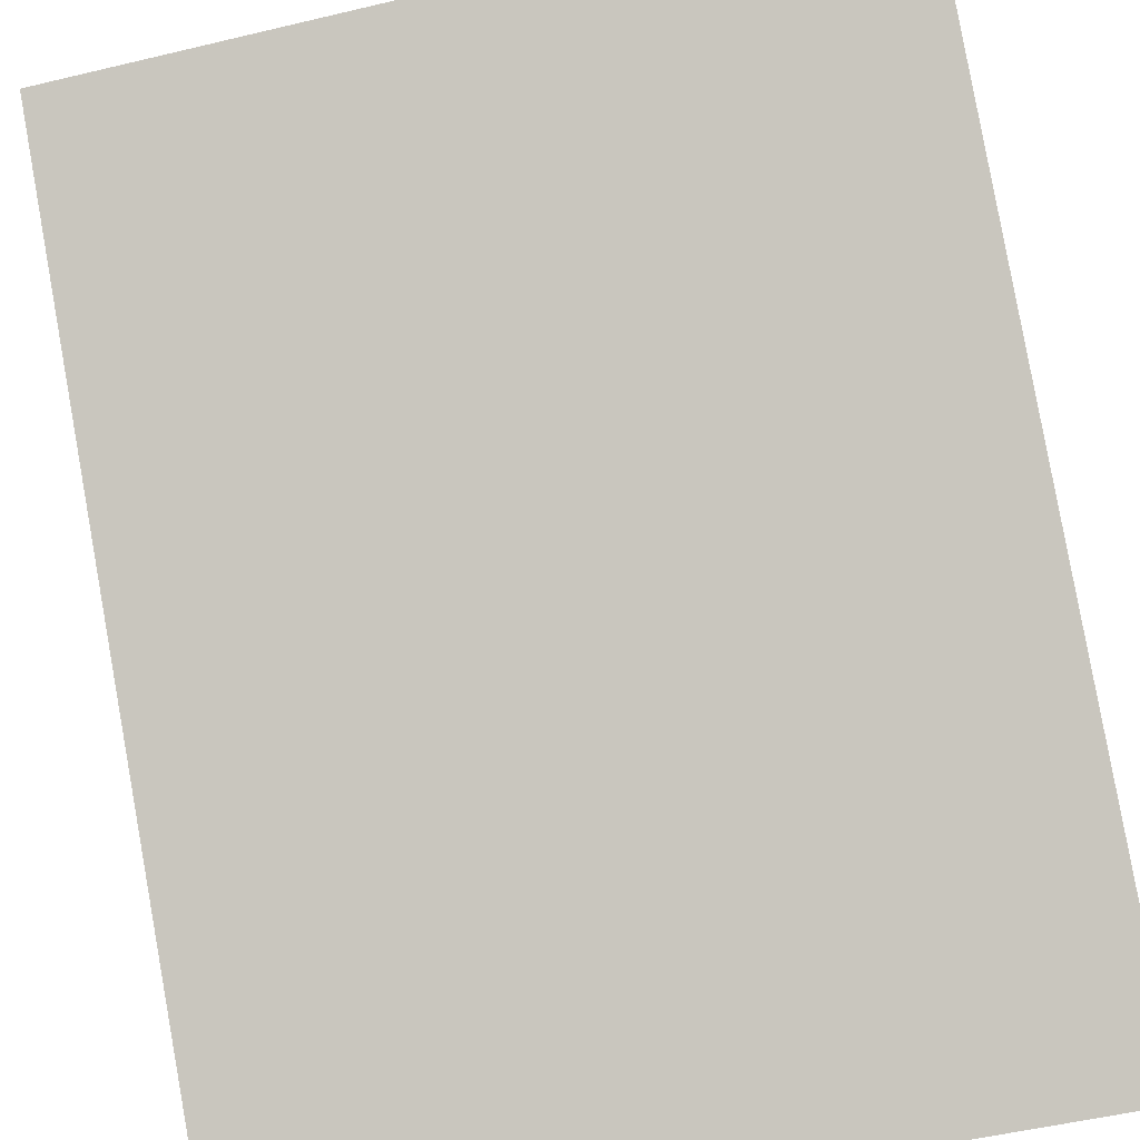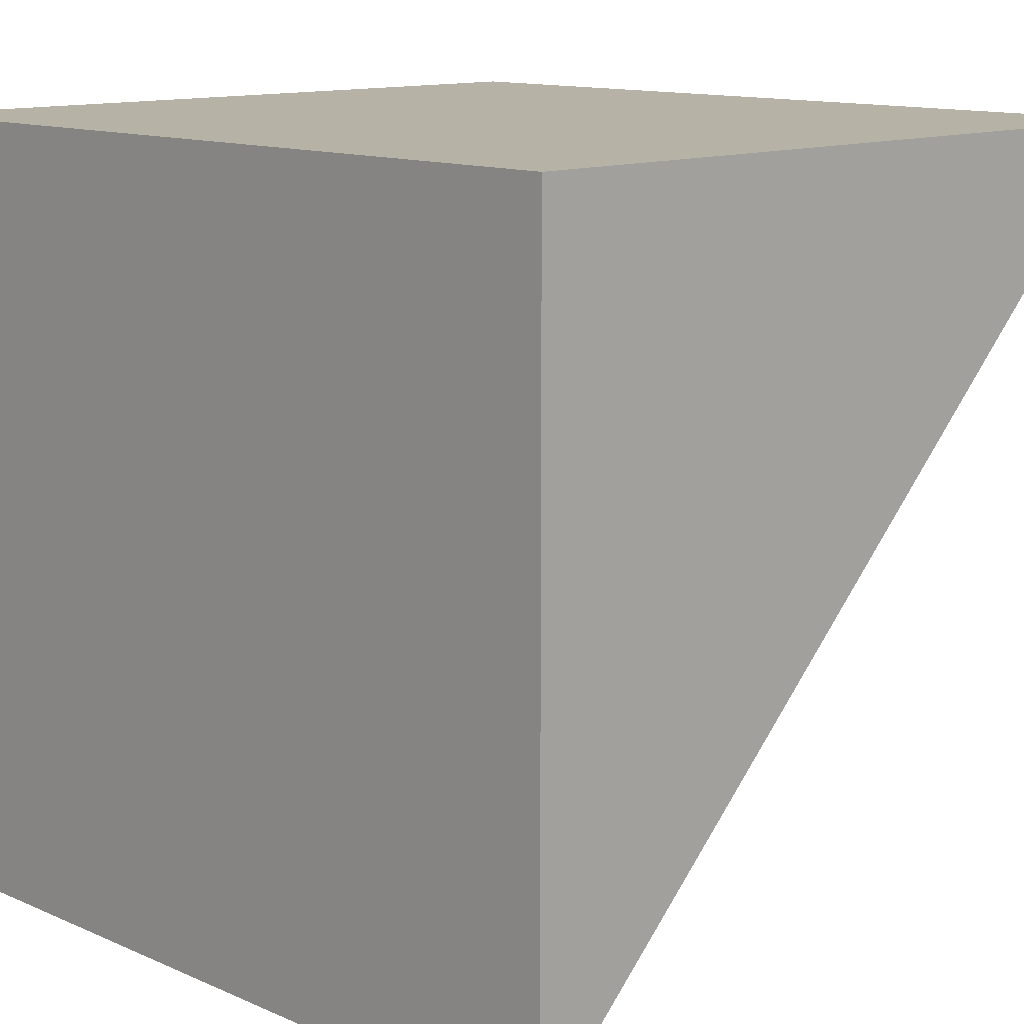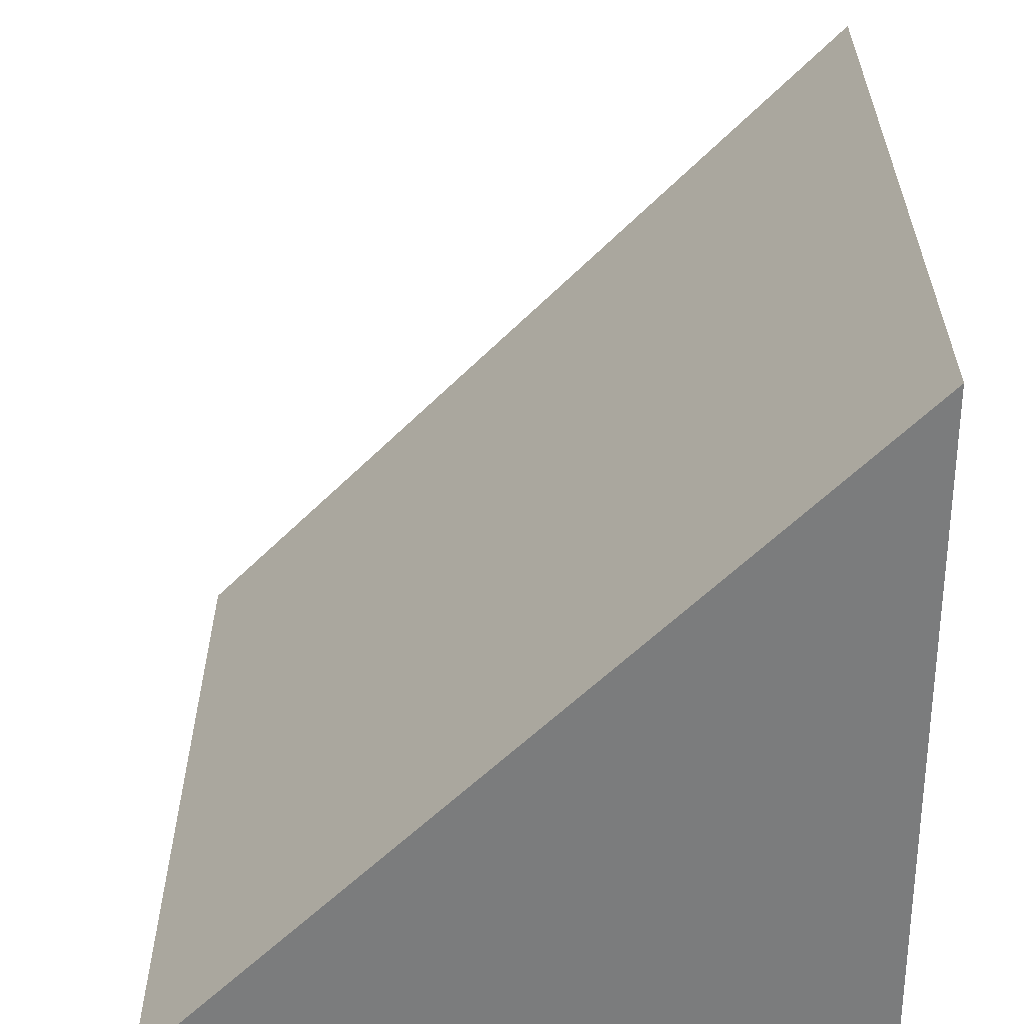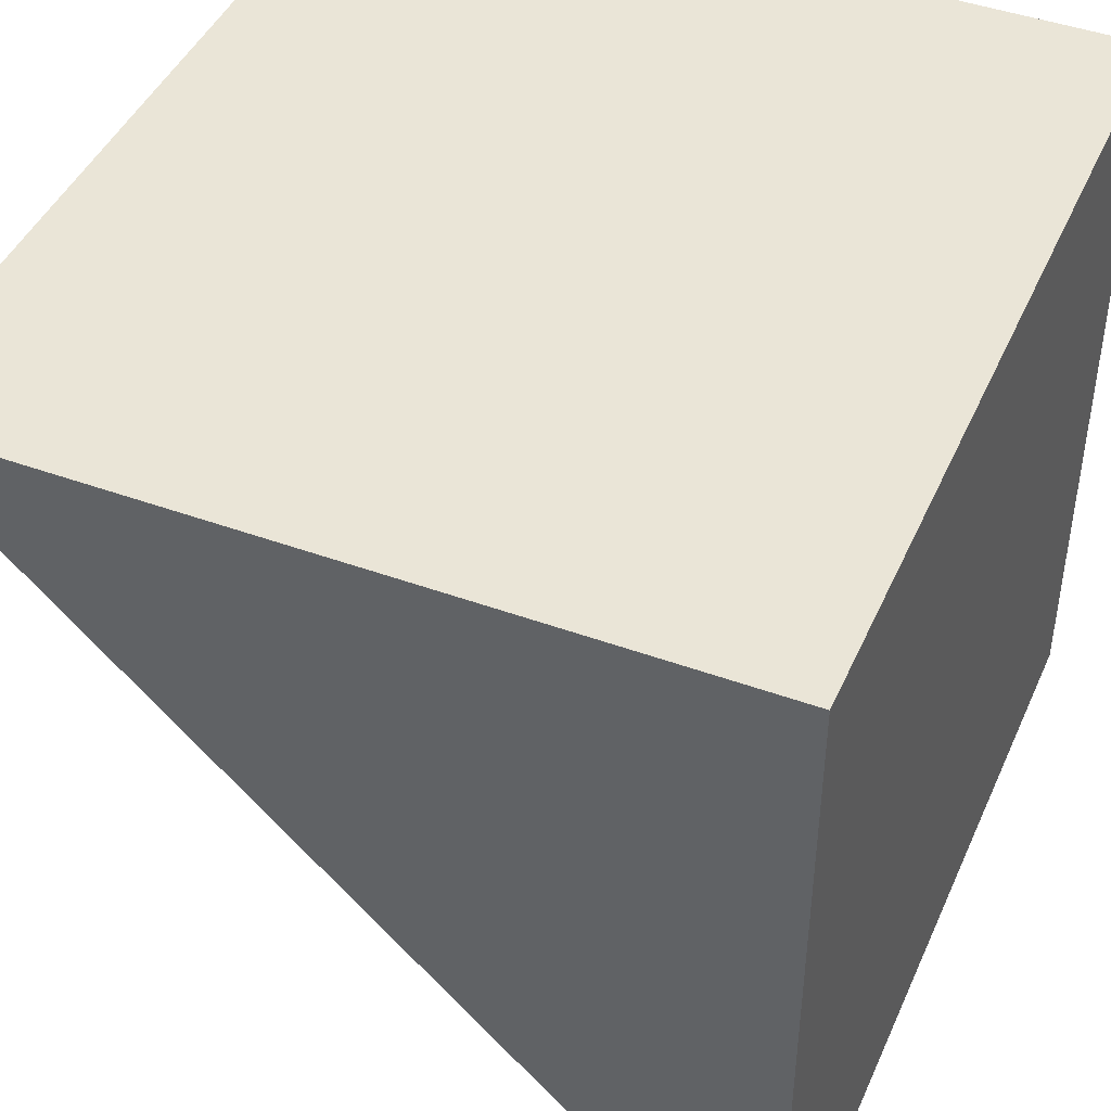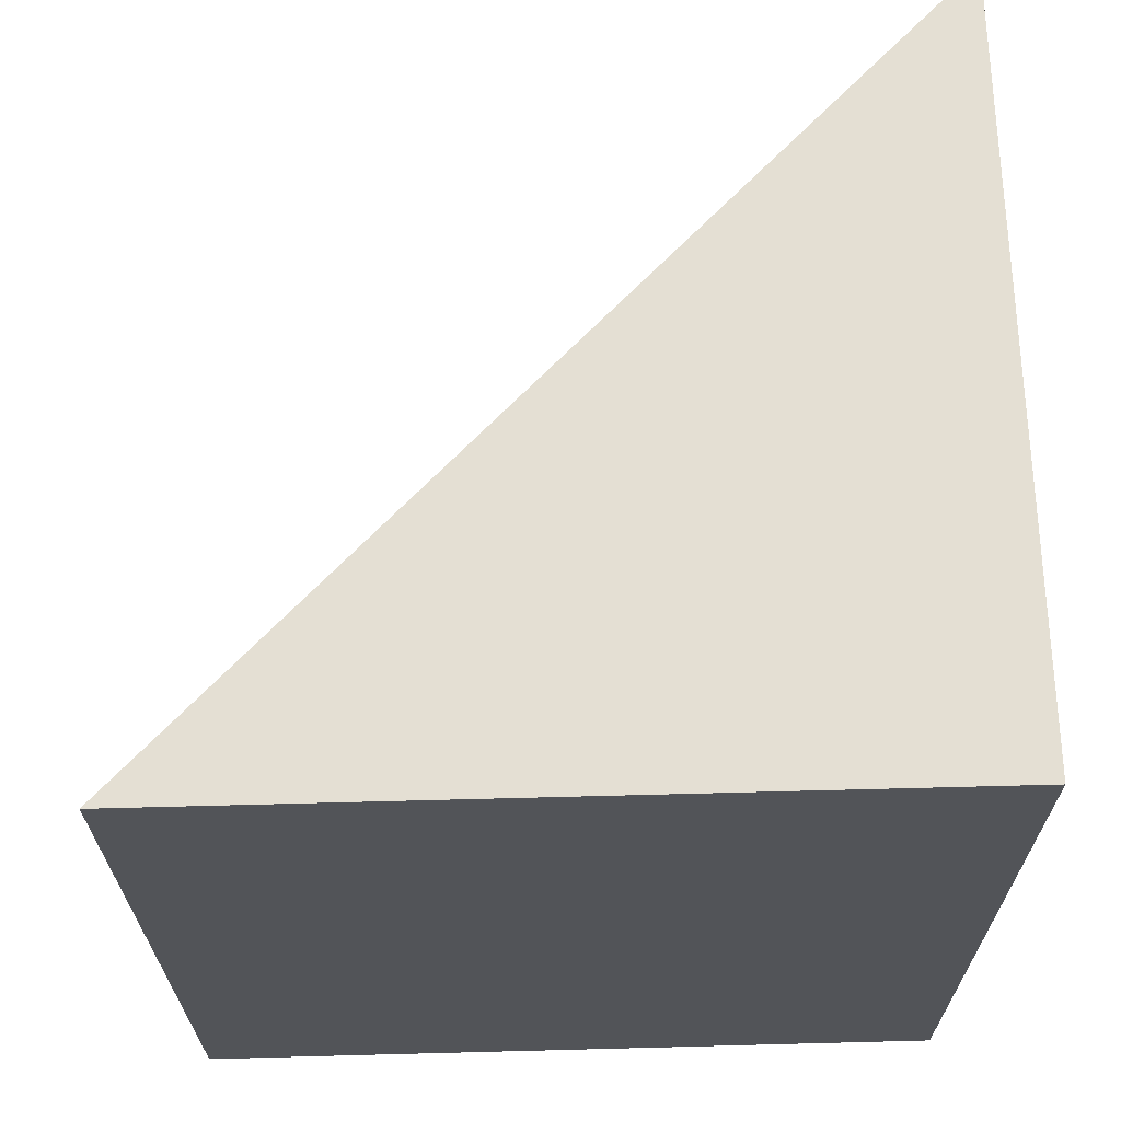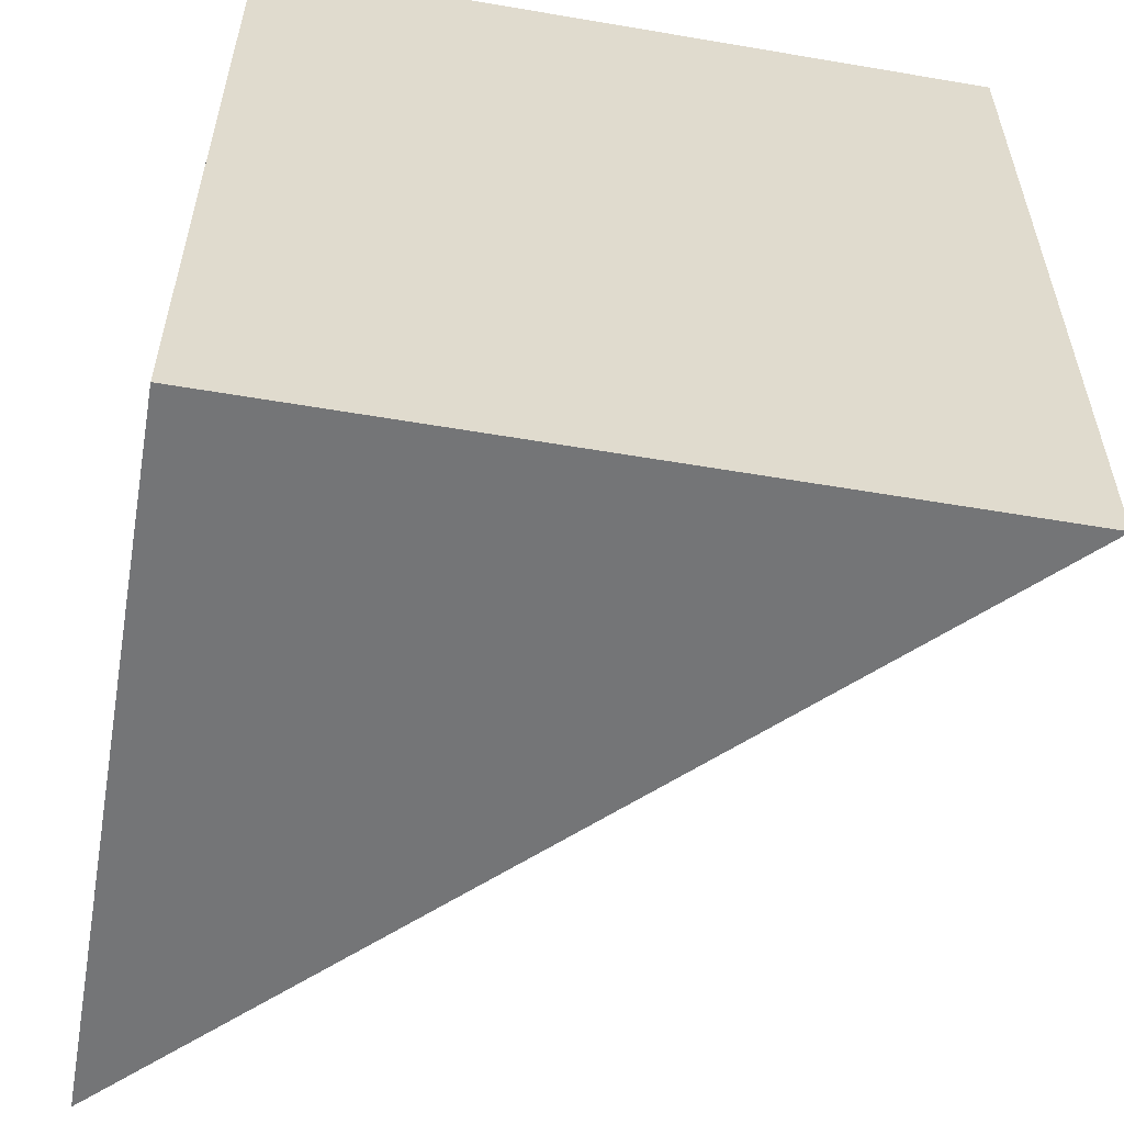
<metadata>
{"format":"obj","ext":"obj","renderer":"f3d","projection":"perspective","resolution":1024,"background":"white","views":[{"elev":-51.9,"azim":-75.5,"up":"+Z"},{"elev":12.3,"azim":135.8,"up":"+Z"},{"elev":-58.7,"azim":-89.6,"up":"+Y"},{"elev":44.4,"azim":23.0,"up":"+Z"},{"elev":66.7,"azim":-1.5,"up":"+Y"},{"elev":-56.5,"azim":79.9,"up":"+Y"}]}
</metadata>
<code>
o Rätvinklig_triangel_9x9x10
v 0 0 -9
v 0 10 -9
v 0 0 0
v 0 10 0
v -9 0 0
v -9 10 0
f 1 2 4 3
f 3 4 6 5
f 5 6 2 1
f 3 5 1
f 6 4 2

</code>
